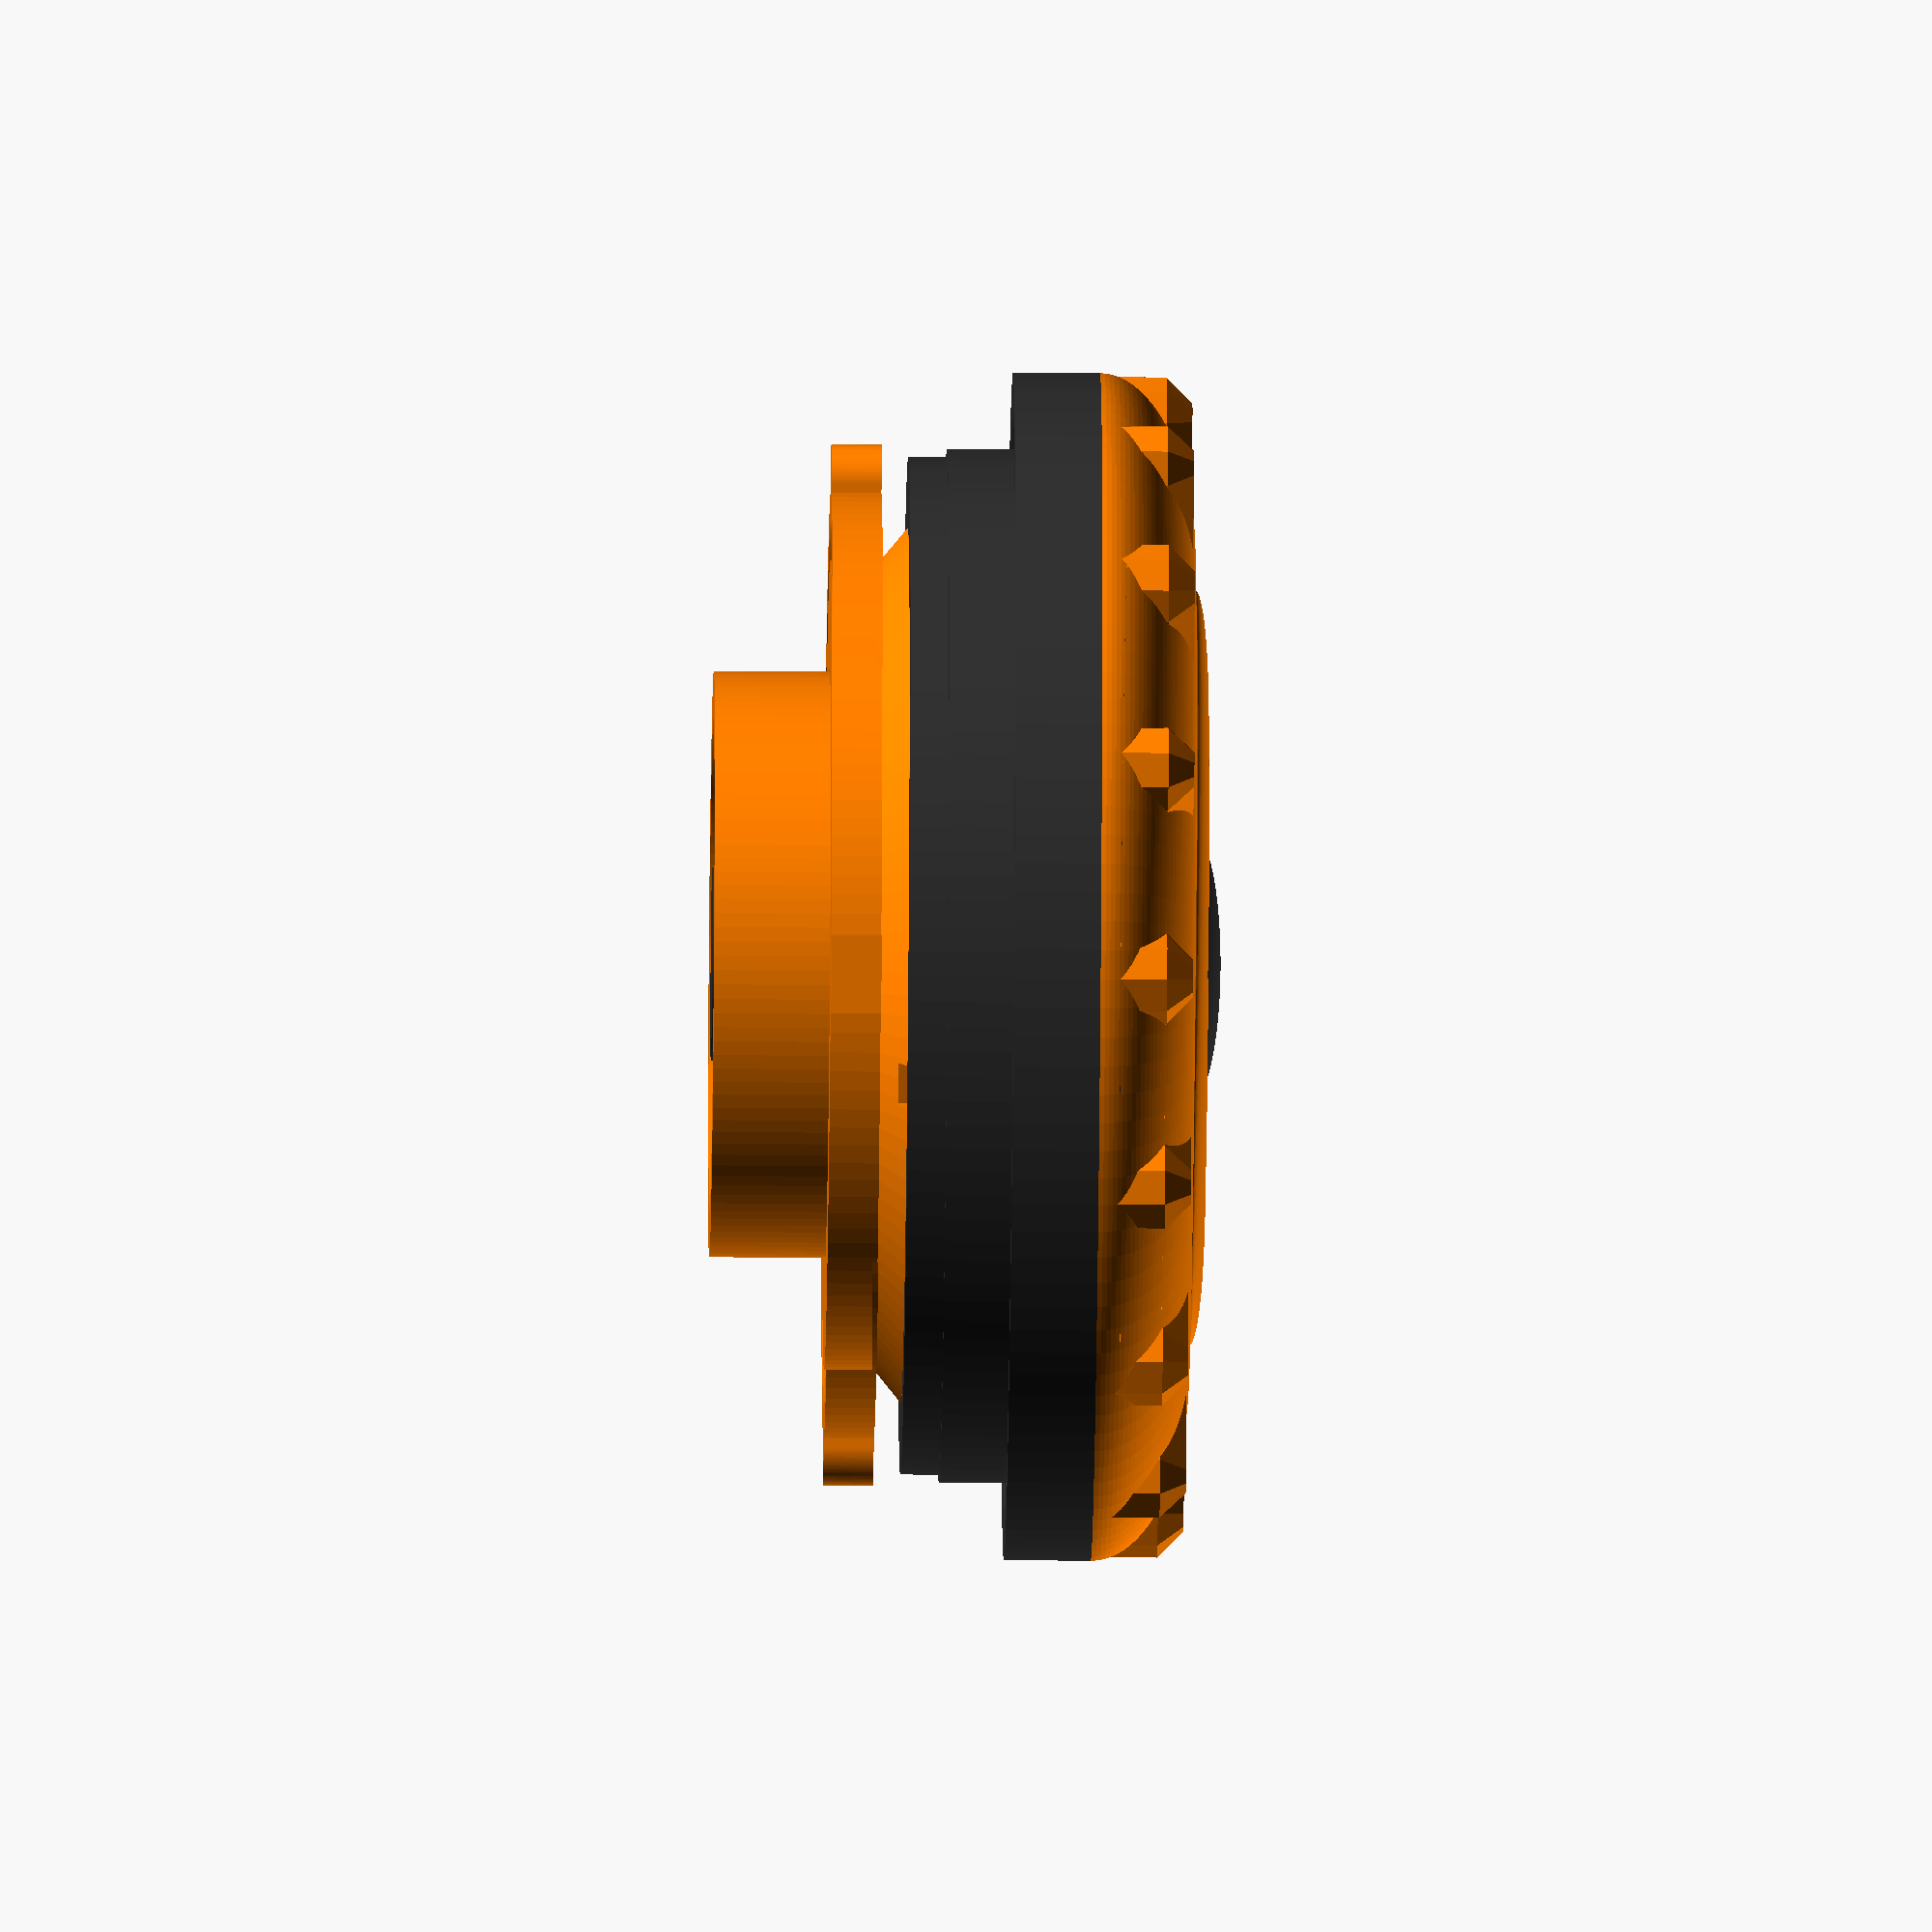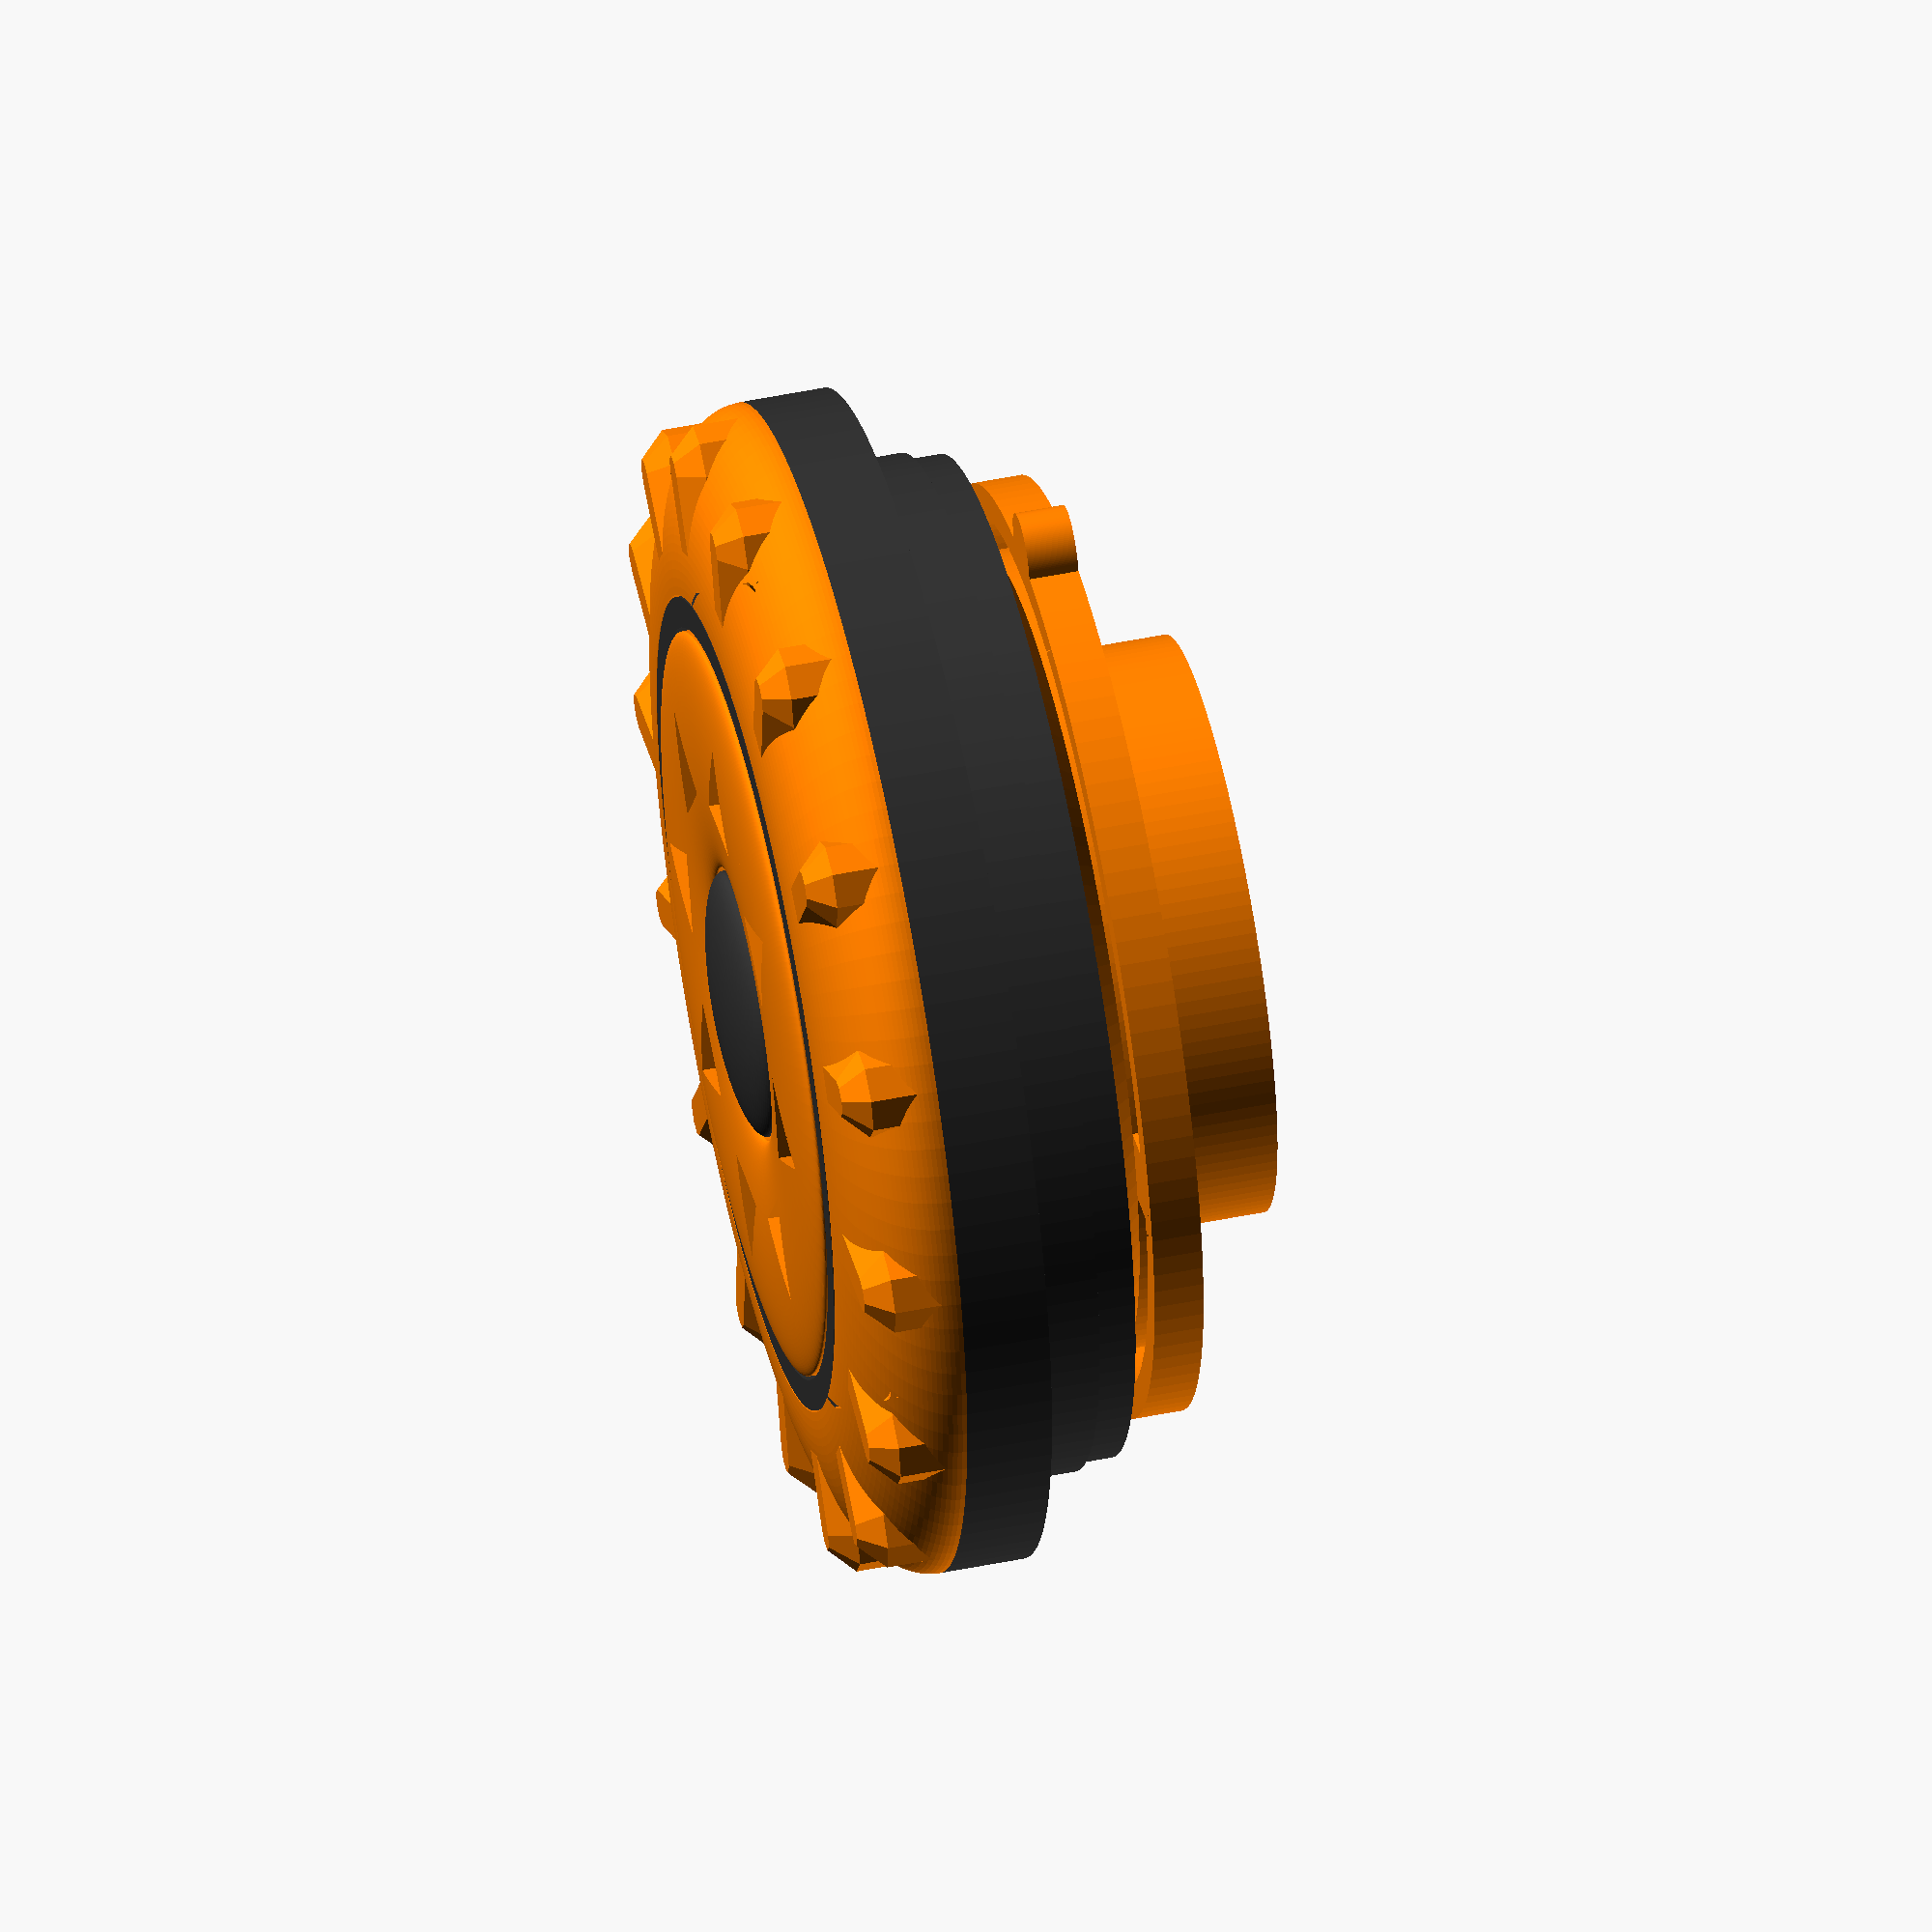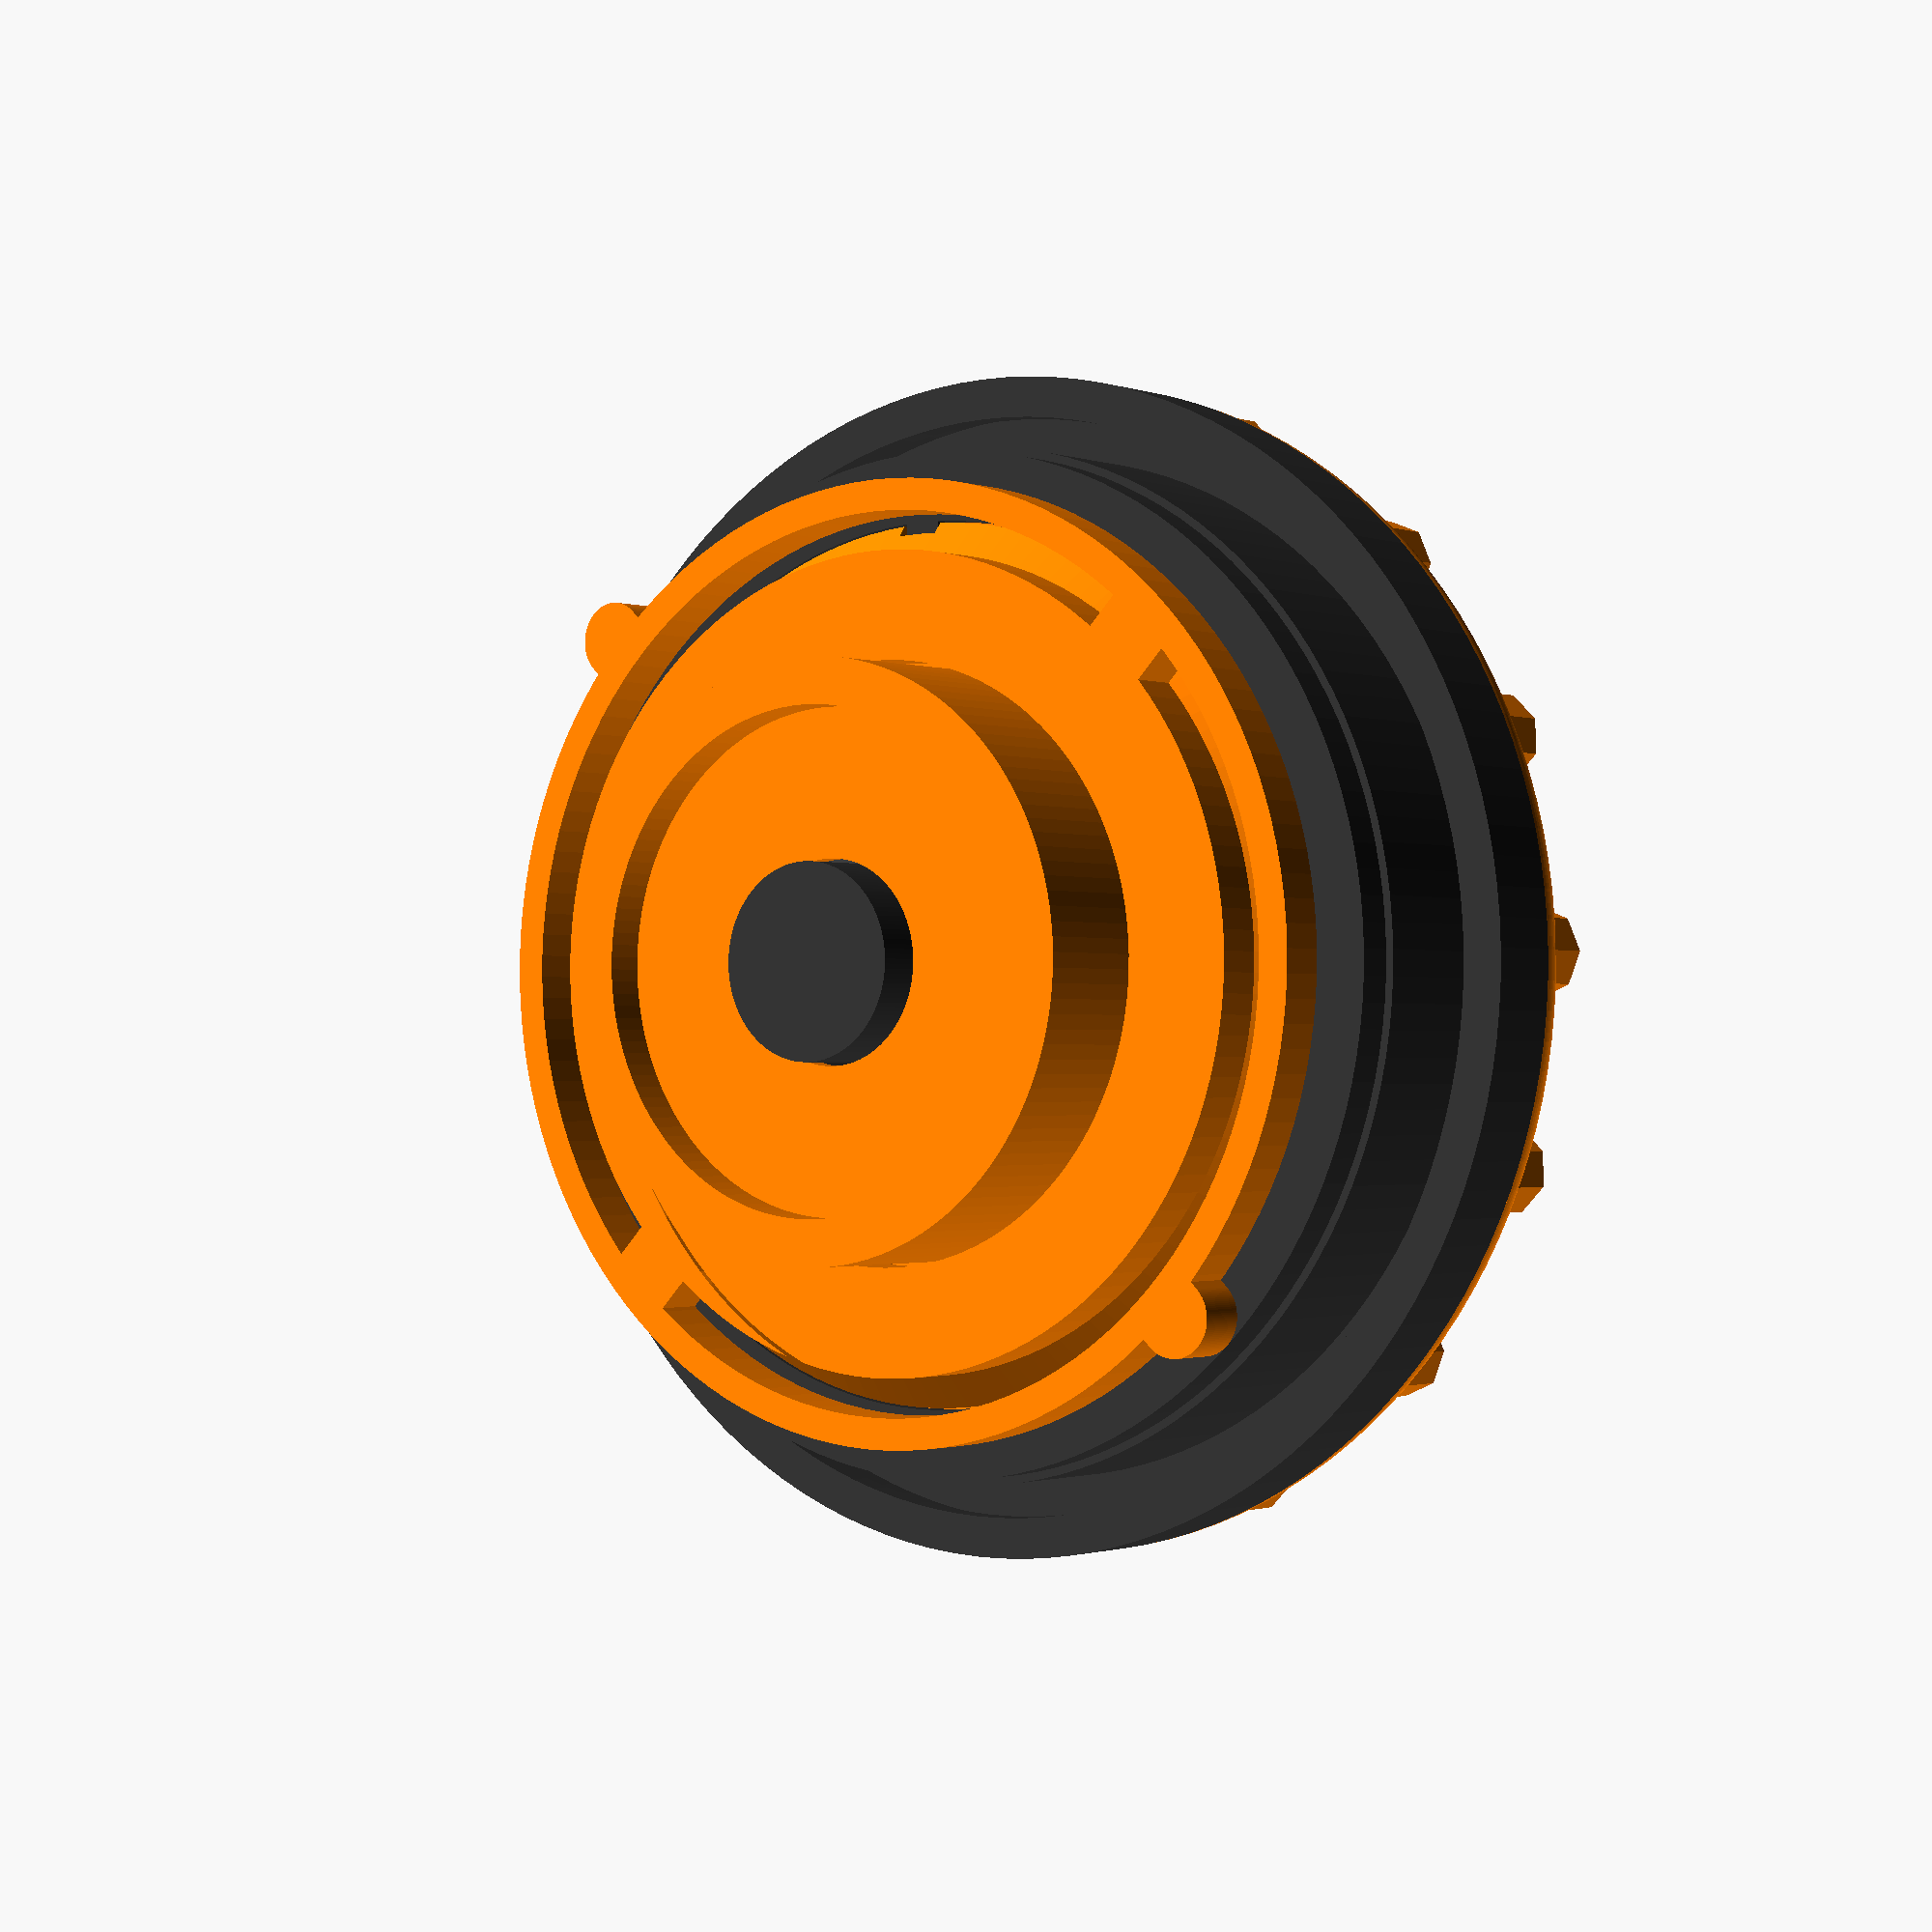
<openscad>
part = "preview"; /* ["preview", "cross cut 2d", "cross cut 3d",
                           "base", "tube", "wheel", "spring",
                           "arrows", "support", "enter" */

garmin_bottom_depth            =  9.70;
garmin_bottom_clearance        =  0.20;
garmin_inner_radius            = 13.50;
garmin_arrow_buttons_radius    =  7.00;
garmin_wave_top                = -5.00;
garmin_wave_bottom             = -7.00;
garmin_wave_amplitude          =  0.50;
garmin_wave_count              = 16;
garmin_bottom_indent           =  0.50;
garmin_wall_thickness          =  0.60;
garmin_rim_height              =  0.40;
garmin_moat_depth              =  1.80;
garmin_moat_width              =  1.50;
garmin_membrane_outer_radius   = 11.00;
garmin_outer_top               =  0.30;
garmin_arrow_buttons_ring_witdh=  2.00;
garmin_enter_button_radius     =  3.30;

base_wall_thickness        =  0.80;
base_top_thickness         =  0.45;
base_z_tolerance           =  0.00;
base_xy_tolerance          =  0.10;
base_rim_width             =  0.60;
base_rim_height            =  0.25;

wheel_height               =  2.50;
wheel_xy_tolerance         =  0.05;
wheel_z_tolerance          =  0.10;
wheel_rotation_lock_size   =  1.00;

tube_xy_clearance          =  0.20;
tube_z_clearance           =  0.00;
tube_bottom_clearance      =  0.50;
tube_wall_thickness        =  0.80;
tube_spring_overhang       =  0.50;
tube_arrow_overhang        =  1.00;
tube_mid_thickness         =  0.50;
tube_bottom_thickness      =  1.00;
tube_slide_position        =  1.00;
tube_slide_width           =  1.00;
tube_slide_height          =  0.20;
tube_rim_height            =  0.10;

spring_z_tolerance         =  0.05;
spring_xy_tolerance        =  0.05;
spring_rim_width           =  0.50;
spring_rim_height          =  0.10;
spring_blade_gap           =  1.00;
spring_blade_thickness     =  1.30;
spring_blade_width         =  0.81;
spring_notch_size          =  2.00;
spring_bottom_clearance    =  0.50;
spring_rotation_lock_size  =  1.00;

arrows_top_thickness       =  0.50;
arrows_min_clearance       =  0.10;
arrows_max_clearance       =  0.40;
arrows_up_travel           =  0.35;
arrows_down_travel         =  0.75;
arrows_glyph_depth         =  0.31;
arrows_glyph_size          =  2.50;
arrows_hill_height         =  0.75;

support_top_thickness         =  0.75; 
support_bottom_ring_height    =  1.00;
support_bottom_thickness      =  0.50;
support_bottom_ring_thickness =  1.2;

enter_top_radius           =  3.50;
enter_bottom_radius        =  2.50;
enter_min_clearance        =  0.10;
enter_max_clearance        =  0.40;
enter_down_travel          =  0.75;
enter_up_travel            =  0.35;
enter_bulge                =  1.50;
enter_hill_height          =  0.75;

rotation_lock_clearance    =  0.15;
overhang_print_tangens     =  1.50; 
global_outer_radius        = 18.00;

// derived

global_bottom              = -garmin_bottom_depth - 1.0;
garmin_outer_radius     = garmin_inner_radius + garmin_wall_thickness;

base_inner_outer_radius = garmin_inner_radius - base_xy_tolerance;
base_inner_inner_radius = base_inner_outer_radius - base_wall_thickness;
base_outer_inner_radius = garmin_outer_radius
                        + garmin_rim_height
                        + base_xy_tolerance;
base_outer_outer_radius = base_outer_inner_radius + base_wall_thickness;

tube_mid_outer_radius = base_inner_inner_radius
                      - tube_xy_clearance
                      - tube_slide_height;
tube_mid_inner_radius = tube_mid_outer_radius 
                      - tube_wall_thickness
                      - tube_spring_overhang;
tube_top_inner_radius = tube_mid_inner_radius - tube_arrow_overhang;
tube_bottom_inner_radius = tube_mid_outer_radius - tube_wall_thickness;
tube_top_outer_radius    = tube_top_inner_radius + tube_wall_thickness;
tube_bottom           = garmin_wave_top + tube_bottom_clearance;
tube_bottom_top       = tube_bottom + tube_bottom_thickness;
tube_rim_width        = (wheel_height - 2 * wheel_z_tolerance) / 3;

spring_top            = tube_bottom
                      + 2 * spring_rim_width
                      + spring_z_tolerance;
spring_bottom         = garmin_wave_bottom
                        + spring_bottom_clearance;
spring_blade_outer_radius  = garmin_inner_radius 
                           - spring_notch_size
                           + spring_blade_width;
spring_bottom_outer_radius = spring_blade_outer_radius
                               - spring_blade_width
                               - spring_blade_gap;

support_outer_overhang_z         = spring_top + arrows_down_travel;

support_bottom              = -garmin_bottom_depth + garmin_bottom_clearance;
support_top                 = support_outer_overhang_z + support_top_thickness;
arrows_bottom               = support_top;
support_enter_travel_stop_z = support_bottom + support_bottom_ring_height 
                            + support_bottom_thickness;
support_bottom_inner_radius = garmin_arrow_buttons_radius
                            - support_bottom_ring_thickness / 2;
support_bottom_outer_radius = garmin_arrow_buttons_radius
                            + support_bottom_ring_thickness / 2;

base_top                   = base_z_tolerance + base_top_thickness;
wheel_top                  = base_top + wheel_height;
wheel_bottom               = base_top;
wheel_outer_radius         = base_outer_outer_radius;
wheel_inner_radius         = tube_top_outer_radius + wheel_xy_tolerance;
arrows_top                 = wheel_top;


enter_top                  = wheel_top;
enter_bulge_radius = max(enter_top_radius, enter_bottom_radius) + enter_bulge;
enter_bottom       = -garmin_bottom_depth + garmin_bottom_clearance;
arrows_top_outer_radius    = tube_top_inner_radius - arrows_min_clearance;
arrows_top_inner_radius    = enter_top_radius + enter_min_clearance;
arrows_bottom_inner_radius = enter_bulge_radius + enter_max_clearance;
arrows_bottom_outer_radius = tube_mid_inner_radius - arrows_max_clearance;


if(part == "preview") {
    preview_3d();
} else if(part == "cross cut 2d") {
    cross_cut_2d();
} else if (part == "cross cut 3d") {
    cross_cut_3d();
} else if (part == "base") {
    printable_base();
} else if (part == "tube") {
    printable_tube();
} else if (part == "wheel") {
    printable_wheel();
} else if (part == "spring") {
    printable_spring();
} else if (part == "arrows") {
    printable_arrows();
} else if (part == "support") {
    printable_support();
} else if (part == "enter") {
    printable_enter();
} else if (part == "base 2d") {
    base_2d();
} else if (part == "wheel 2d") {
    wheel_2d();
} else if (part == "tube 2d") {
    tube_2d();
} else if (part == "spring 2d") {
    spring_2d();
} else if (part == "arrows 2d") {
    arrows_2d();
} else if (part == "support 2d") {
    support_2d();
} else if (part == "enter 2d") {
    enter_2d();
} 

module cross_cut_2d() {
    color("red")     base_2d();
    color("green")   wheel_2d();
    color("magenta") spring_2d();
    color("cyan")    support_2d();
    color("yellow")  arrows_2d();
    color("orange")  enter_2d();
    color("blue")    tube_2d();
    color("gray")    garmin_2d();
    color("white")   garmin_membrane_2d();
}

module preview_3d() {
    color([.2,.2,.2]) base();
    color([1.0,.5,0]) wheel();
    color([.2,.2,.2]) tube();
    color([1.0,.5,0]) spring();
    color([1.0,.5,0]) arrows();
    color([1.0,.5,0]) support();
    color([.2,.2,.2]) enter();
}

module cross_cut_3d() {
    color("green")   pie_cut(0, 180) wheel();
    color("red")     pie_cut(0, 165) base();
    color("blue")    pie_cut(0, 150) tube();
    color("magenta") pie_cut(0,  40) spring();
    color("yellow")  pie_cut(0, 135) arrows();
    color("cyan")    pie_cut(0, 120) support();
    color("orange")  pie_cut(0, 105) enter();
    color("gray")    pie_cut(0, 160) garmin();
    color("gray")    pie_cut(0,  70) garmin_wave();
    color("lightgray") pie_cut(0,  105) garmin_membrane();
}

module printable_base() {
    echo("Print setting: 0.15mm QUALITY");
    translate([0,0, base_top]) {
        rotate(180, [1, 0, 0]) base();
    }
}

module printable_tube() {
    echo("Print setting: 0.15mm QUALITY");
    translate([0,0, -tube_bottom]) {
        tube();
    }
}

module printable_wheel() {
    echo("Print setting: 0.10mm QUALITY");
    translate([0,0, -wheel_bottom]) {
        wheel();
    }
}

module printable_spring() {
    echo("Print setting: 0.15mm QUALITY");
    translate([0,0, -spring_bottom]) {
        spring();
    }
}

module printable_arrows() {
    echo("Print setting: 0.10)mm DETAIL");
    translate([0,0, -arrows_bottom]) {
        arrows();
    }
}

module printable_support() {
    echo("Print setting: 0.15mm QUALITY");
    translate([0,0, support_top]) {
        rotate(180, [1, 0, 0]) support();
    }
}

module printable_enter() {
    echo("Print setting: 0.15mm QUALITY");
    translate([0,0, -enter_bottom]) {
        enter();
    }
}

module base() {
    $fn=128;
    rotate_extrude() base_2d();
}

module wheel() {
    $fn=128;
    difference() {
        union() {
            rotate_extrude() wheel_2d();
            translate([0,0,wheel_bottom]) {
                n = 16;
                for(i=[0:n-1]) rotate(i * 360 / n) {
                    wheel_notch();
                }
            }
        }
        wheel_rotation_lock(rotation_lock_clearance);
    }
}

module wheel_notch() {
    $fn = 8;
    wheel_notch_size = wheel_height;
    render() intersection() {
        hull() {
            translate([wheel_outer_radius - wheel_notch_size / 2,
                       0,
                       wheel_height - wheel_notch_size / 2])
            {
                sphere(d = wheel_notch_size);
            }
            translate([wheel_outer_radius - wheel_notch_size / 2, 0, 0]) {
                sphere(d = wheel_notch_size);
            }
            translate([wheel_inner_radius,
                       0,
                       wheel_height - wheel_notch_size / 2])
            {
                sphere(d = wheel_notch_size);
            }
        }
        render() {
            BIAS = 0.01;
            $fn = 128;
            rotate_extrude() {
                polygon([
                    [wheel_outer_radius, BIAS],
                    [wheel_outer_radius, wheel_height],
                    [wheel_inner_radius, wheel_height]
                ]);
            }
        }
    }
}

module tube() {
    $fn=128;
    rotate_extrude() tube_2d();
    wheel_rotation_lock();
    spring_rotation_lock();
}

module wheel_rotation_lock(offset = 0) {
    n = 3;
    for (i=[0:n-1]) rotate(i * 360 / n) {
        translate([tube_top_outer_radius + wheel_rotation_lock_size/2,
                   0,
                   base_top + wheel_rotation_lock_size/2])
        {
            cube([wheel_rotation_lock_size + offset,
                  wheel_rotation_lock_size + offset,
                  wheel_rotation_lock_size + 3*offset], true);
        }
    }
}

module spring() {
    $fn=128;
    spring_blade_inner_radius = spring_bottom_outer_radius + spring_blade_gap;
    
    difference() {
        rotate_extrude() spring_2d();
        spring_rotation_lock(rotation_lock_clearance);
    }
    
    for(a=[45,225]) rotate(a) {
        translate([0,0,spring_bottom])linear_extrude(spring_blade_thickness) {
            translate([0, -spring_notch_size/2 - spring_blade_inner_radius]) {
                circle(d=spring_notch_size);
                translate([-spring_notch_size/2, 0]) {
                    square([spring_notch_size, spring_notch_size/2]);
                }
            }
            translate([(spring_blade_inner_radius 
                        + spring_bottom_outer_radius)/2,0])
            {
                square([spring_blade_gap + spring_blade_width,
                        spring_notch_size], true);
            }
        }
    }
}

module spring_rotation_lock(offset = 0) {
    spring_rotation_lock_depth = tube_spring_overhang + spring_rim_height;
    
    spring_rotation_lock_height = 2*spring_rim_width + spring_z_tolerance;
    
    n = 3;
    for (i=[0:n-1]) rotate(i * 360 / n) {
        translate([tube_bottom_inner_radius + spring_rim_height 
                   - spring_rotation_lock_depth/2,
                   0,
                   tube_bottom
                   + spring_rotation_lock_height/2])
        {
            cube([spring_rotation_lock_depth + offset,
                  spring_rotation_lock_size + offset,
                  spring_rotation_lock_height + 3*offset], true);
        }
    }
}


module arrows() {
    $fn=128;
    
    difference() {
        rotate_extrude() arrows_2d();
        n = 8;
        for (i=[0:n-1]) rotate(i * 360 / n) {
            translate([0, (arrows_top_inner_radius + arrows_top_outer_radius) / 2,
                       arrows_top - arrows_glyph_depth])
            {
                linear_extrude(10) polygon([
                    [ arrows_glyph_size / 2, -arrows_glyph_size / 2],
                    [-arrows_glyph_size / 2, -arrows_glyph_size / 2],
                    [ 0, arrows_glyph_size / 2]
                ]);
            }
        }
    }
}

module support() {
    $fn=128;
    rotate_extrude() support_2d();
}

module enter() {
    $fn=128;
    rotate_extrude() enter_2d();
}

module garmin() {
    $fn=128;
    rotate_extrude() garmin_2d();
}

module garmin_wave() {
    $fn=128;
    BIAS = 0.1;
    
    difference() {
        rotate_extrude() garmin_wave_2d();
        translate([0,0,garmin_wave_bottom]) {
            linear_extrude(garmin_wave_top - garmin_wave_bottom + BIAS) {
                garmin_wave_top_view_2d();
            }
        }
    }
}

module garmin_membrane() {
    $fn=128;
    rotate_extrude() garmin_membrane_2d();
}

module base_2d() {
    base_inner_bottom= tube_bottom_top + tube_z_clearance;
    
    base_outer_bottom = -garmin_moat_depth + base_z_tolerance;
    base_mid_bottom   = base_z_tolerance;
    base_rim_top      = base_outer_bottom + base_rim_width;
    base_rim_radius   = base_outer_inner_radius - base_rim_height;
    polygon([
        [base_inner_inner_radius, base_inner_bottom], // 1
        [base_inner_outer_radius, base_inner_bottom], // 2
        [base_inner_outer_radius, base_mid_bottom], // 3
        [base_outer_inner_radius, base_mid_bottom], // 4
        [base_outer_inner_radius, base_rim_top], // 5
        [base_rim_radius, base_rim_top], // 6
        [base_rim_radius, base_outer_bottom], // 7
        [base_outer_outer_radius, base_outer_bottom], // 8
        [base_outer_outer_radius, base_top], // 9
        [base_inner_inner_radius, base_top] // 10
    ]);
}

module wheel_2d() {
    $fn = 128;
    
    translate([tube_top_outer_radius + wheel_xy_tolerance, wheel_bottom]) {
        render() difference() {
            scale([wheel_outer_radius - wheel_inner_radius,
                   wheel_height])
            {
                render() intersection() {
                    circle(1);
                    square(2);
                }
            }
            translate([tube_rim_height,tube_rim_width]) {
                mirror([1,0,0])square(tube_rim_width + 2 * wheel_z_tolerance);
            }
            rotate(45) square(.3, true);
        }
    }
}

module tube_2d() {
    tube_top = wheel_top;
    tube_bottom_outer_radius = garmin_inner_radius - 1.5 * tube_xy_clearance;
    
    tube_slide_center = base_top - tube_slide_position;
    tube_slide_top    = tube_slide_center + tube_slide_width / 2;
    tube_slide_bottom = tube_slide_center - tube_slide_width / 2;
    tube_slide_radius = tube_mid_outer_radius + tube_slide_height;
    
    tube_rim_center = (base_top + wheel_top) / 2;
    tube_rim_top    = tube_rim_center + tube_rim_width / 2;
    tube_rim_bottom = tube_rim_center - tube_rim_width / 2;
    tube_rim_radius = tube_top_outer_radius + tube_rim_height;
    
    polygon([
        [tube_bottom_inner_radius, tube_bottom], // 1
        [tube_bottom_outer_radius, tube_bottom], // 2
        [tube_bottom_outer_radius, tube_bottom_top], // 3
        [tube_mid_outer_radius, tube_bottom_top], // 4
        [tube_mid_outer_radius, tube_slide_bottom],// 5
        [tube_slide_radius, tube_slide_bottom],// 6
        [tube_slide_radius, tube_slide_top],// 7
        [tube_mid_outer_radius, tube_slide_top],// 8
        [tube_mid_outer_radius, base_top],// 9
        [tube_top_outer_radius, base_top], // 10
        [tube_top_outer_radius, tube_rim_top],// 11
        [tube_rim_radius, tube_rim_top],// 12
        [tube_rim_radius, tube_rim_bottom],// 13
        [tube_top_outer_radius, tube_rim_bottom],// 14
        [tube_top_outer_radius, tube_top],// 15
        [tube_top_inner_radius, tube_top],// 16
        [tube_top_inner_radius, base_top - tube_mid_thickness],// 17
        [tube_mid_inner_radius,
         base_top - tube_mid_thickness 
         - (tube_mid_inner_radius - tube_top_inner_radius)
           / overhang_print_tangens], // 18
        [tube_mid_inner_radius, spring_top + spring_z_tolerance], // 19
        [tube_bottom_inner_radius + spring_rim_height,
         spring_top + spring_z_tolerance],// 20
        [tube_bottom_inner_radius + spring_rim_height,
         tube_bottom + spring_rim_width], // 21
        [tube_bottom_inner_radius, tube_bottom + spring_rim_width] // 22
    ]);
}

module spring_2d() {
    spring_bottom_inner_radius = support_bottom_outer_radius
                               + arrows_min_clearance;
    spring_top_outer_radius    = tube_bottom_inner_radius - spring_xy_tolerance;
    spring_top_inner_radius    = support_bottom_outer_radius
                               + arrows_max_clearance;
    
    polygon([
        [spring_bottom_inner_radius, spring_bottom], // 1
        [spring_bottom_outer_radius, spring_bottom],// 2
        [spring_bottom_outer_radius, spring_bottom + spring_blade_thickness],// 3
        [spring_top_outer_radius, tube_bottom], // 4
        [spring_top_outer_radius, spring_top - spring_rim_width],// 5
        [spring_top_outer_radius + spring_rim_height,
         spring_top - spring_rim_width], // 6
        [spring_top_outer_radius + spring_rim_height, spring_top],// 7
        [spring_top_inner_radius, spring_top],// 8
        [spring_bottom_inner_radius, spring_bottom + spring_blade_thickness]// 9
    ]);
    translate([spring_blade_outer_radius - spring_blade_width,
               spring_bottom])
    {
        square([spring_blade_width, spring_blade_thickness]);
    }
}

module support_2d() {
    support_top_inner_radius         = arrows_bottom_inner_radius;
    support_top_outer_radius         = arrows_bottom_outer_radius;
    support_inner_overhang_z         = support_bottom 
                                     + support_bottom_ring_height;
    support_mid_inner_radius         = enter_bottom_radius + enter_min_clearance;
    
    polygon([
        [support_bottom_inner_radius, support_bottom], // 1
        [support_bottom_outer_radius, support_bottom], // 2
        [support_bottom_outer_radius, support_outer_overhang_z],// 3
        [support_top_outer_radius, support_outer_overhang_z],// 4
        [support_top_outer_radius, support_top], // 5
        [support_top_inner_radius, support_top], // 6
        [support_top_inner_radius,
         support_enter_travel_stop_z
         + (support_top_inner_radius - support_mid_inner_radius) 
           / overhang_print_tangens],// 7
        [support_mid_inner_radius, support_enter_travel_stop_z],// 8
        [support_mid_inner_radius, support_inner_overhang_z],// 9
        [support_bottom_inner_radius, support_inner_overhang_z]// 10
    ]);
}

module arrows_2d() {
    arrows_mid_outer_radius    = tube_top_inner_radius - arrows_max_clearance;
    arrows_top_travel_stop_z   = base_top- tube_mid_thickness 
                                 + arrows_max_clearance / overhang_print_tangens 
                                 - arrows_up_travel;
    
    polygon([
        [arrows_bottom_inner_radius, arrows_bottom], // 1
        [arrows_bottom_outer_radius, arrows_bottom], // 2
        [arrows_bottom_outer_radius, 
         arrows_top_travel_stop_z
         - (arrows_bottom_outer_radius - arrows_mid_outer_radius)
           / overhang_print_tangens], // 3
        [arrows_mid_outer_radius, arrows_top_travel_stop_z],// 4
        [arrows_top_outer_radius, arrows_top - arrows_top_thickness],// 5
        [arrows_top_outer_radius, arrows_top], // 6
        [arrows_top_inner_radius, arrows_top], // 7
        [arrows_top_inner_radius, arrows_top - arrows_top_thickness], // 8
        [arrows_bottom_inner_radius,
         arrows_top - arrows_top_thickness 
         - (arrows_bottom_inner_radius - arrows_top_inner_radius) 
           / overhang_print_tangens]// 9
    ]);
    
    translate([(arrows_top_outer_radius+arrows_top_inner_radius) / 2, arrows_top]) {
        scale([arrows_top_outer_radius-arrows_top_inner_radius, arrows_hill_height]) {
            render() {
                $fn = 128;
                circle(.5);
            }
        }
    }
}

module enter_2d() {
    enter_bulge_bottom = support_enter_travel_stop_z
                       - enter_min_clearance / overhang_print_tangens
                       + enter_down_travel;
    enter_bulge_top    = arrows_top - arrows_top_thickness
                       + enter_min_clearance / overhang_print_tangens
                       - enter_up_travel;
    
    polygon([
        [0, enter_bottom], // 1
        [enter_bottom_radius, enter_bottom], // 2
        [enter_bottom_radius, enter_bulge_bottom], // 3
        [enter_bulge_radius,
         enter_bulge_bottom 
         + (enter_bulge_radius - enter_bottom_radius) 
           / overhang_print_tangens], // 4
        [enter_bulge_radius,
         enter_bulge_top 
         - (enter_bulge_radius - enter_top_radius) 
           / overhang_print_tangens], // 5
        [enter_top_radius, enter_bulge_top], // 6
        [enter_top_radius, enter_top], // 7
        [0, enter_top + enter_hill_height], // 8
    ]);
    translate([0, enter_top]) {
        scale([enter_top_radius, enter_hill_height]) {
            render() {
                $fn = 128;
                intersection() { circle(); square(); }
            }
        }
    }
}

module garmin_2d() {
    garmin_moat_inner_radius = garmin_inner_radius + garmin_wall_thickness;
    garmin_moat_outer_radius = garmin_moat_inner_radius + garmin_moat_width;
    
    garmin_rim_bottom = -garmin_moat_depth / 3 * 2;
    garmin_rim_top    = -garmin_moat_depth / 3 * 1;
    garmin_rim_radius = garmin_moat_inner_radius + garmin_rim_height;
    
    polygon([
        [garmin_membrane_outer_radius, global_bottom],
        [global_outer_radius, global_bottom],
        [global_outer_radius, garmin_outer_top],
        [garmin_moat_outer_radius, garmin_outer_top],
        [garmin_moat_outer_radius, -garmin_moat_depth],
        [garmin_moat_inner_radius, -garmin_moat_depth],
        [garmin_moat_inner_radius, garmin_rim_bottom],
        [garmin_rim_radius, garmin_rim_bottom],
        [garmin_rim_radius, garmin_rim_top],
        [garmin_moat_inner_radius, garmin_rim_top],
        [garmin_moat_inner_radius, 0],
        [garmin_inner_radius, 0],
        [garmin_inner_radius, garmin_wave_bottom],
        [garmin_membrane_outer_radius, garmin_wave_bottom]
    
    ]);
}

module garmin_wave_2d() {
    translate([garmin_membrane_outer_radius,
               global_bottom])
    {
        square([global_outer_radius 
                - garmin_membrane_outer_radius,
                garmin_wave_top - global_bottom]);
    }
}

module garmin_wave_top_view_2d() {
    n = ($fn==0?32:$fn) * garmin_wave_count / 8;
    polygon([for (i=[0:n-1],
             angle  = i * 360/n,
             angle2 = angle * garmin_wave_count,
             offset = (-cos(angle2) + 1)/2 * garmin_wave_amplitude)
        [
            sin(angle) * (garmin_inner_radius - offset),
            cos(angle) * (garmin_inner_radius - offset),
        ]
    ]);
}

module garmin_membrane_2d() {
    garmin_membrane_top        = -garmin_bottom_depth + garmin_bottom_indent;
    garmin_arrow_buttons_outer_radius = garmin_arrow_buttons_radius 
                               + garmin_arrow_buttons_ring_witdh / 2;
    garmin_arrow_buttons_inner_radius = garmin_arrow_buttons_radius 
                               - garmin_arrow_buttons_ring_witdh / 2;
    
    polygon([
        [0, global_bottom],
        [garmin_membrane_outer_radius, global_bottom],
        [garmin_membrane_outer_radius, garmin_membrane_top],
        [garmin_arrow_buttons_outer_radius , garmin_membrane_top],
        [garmin_arrow_buttons_outer_radius , -garmin_bottom_depth],
        [garmin_arrow_buttons_inner_radius , -garmin_bottom_depth],
        [garmin_arrow_buttons_inner_radius , garmin_membrane_top],
        [garmin_enter_button_radius, garmin_membrane_top],
        [garmin_enter_button_radius, -garmin_bottom_depth],
        [0, -garmin_bottom_depth],
    ]);
}

module pie_cut(angle1, angle2) {
    max_top    = enter_top + enter_hill_height + 2.0;
    min_bottom = -garmin_bottom_depth - 2.0;
    max_radius = global_outer_radius + 3.0;
    angle = angle2 - angle1;
    
    render() difference() {
        children();
        translate([0,0,min_bottom]) linear_extrude(max_top - min_bottom) {
            rotate(angle1) difference() {
                translate([-max_radius, 0]) square(max_radius* 2);
                rotate(angle) translate([-max_radius, 0]) square(max_radius * 3);
            }
        }
    }
}

</openscad>
<views>
elev=219.9 azim=183.9 roll=270.7 proj=o view=solid
elev=128.8 azim=27.2 roll=102.4 proj=o view=wireframe
elev=1.2 azim=271.0 roll=217.1 proj=p view=solid
</views>
